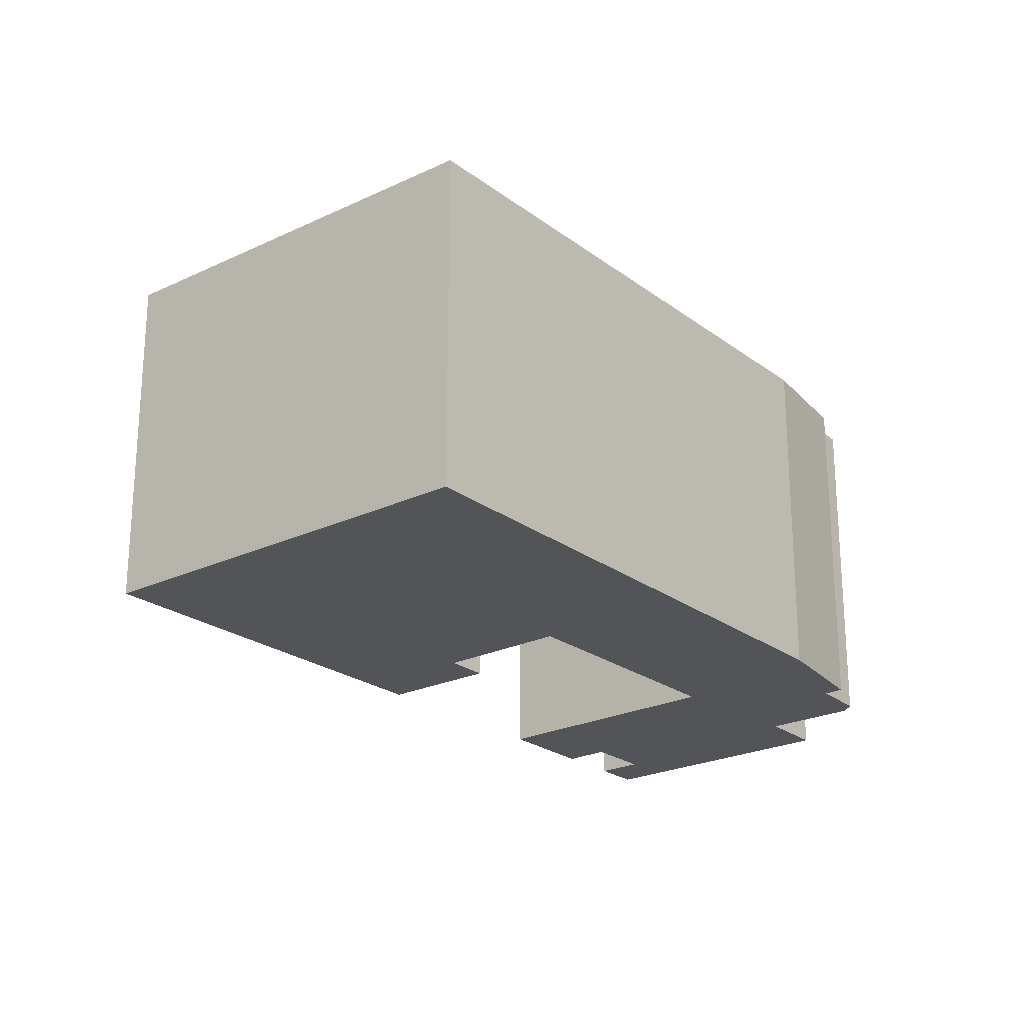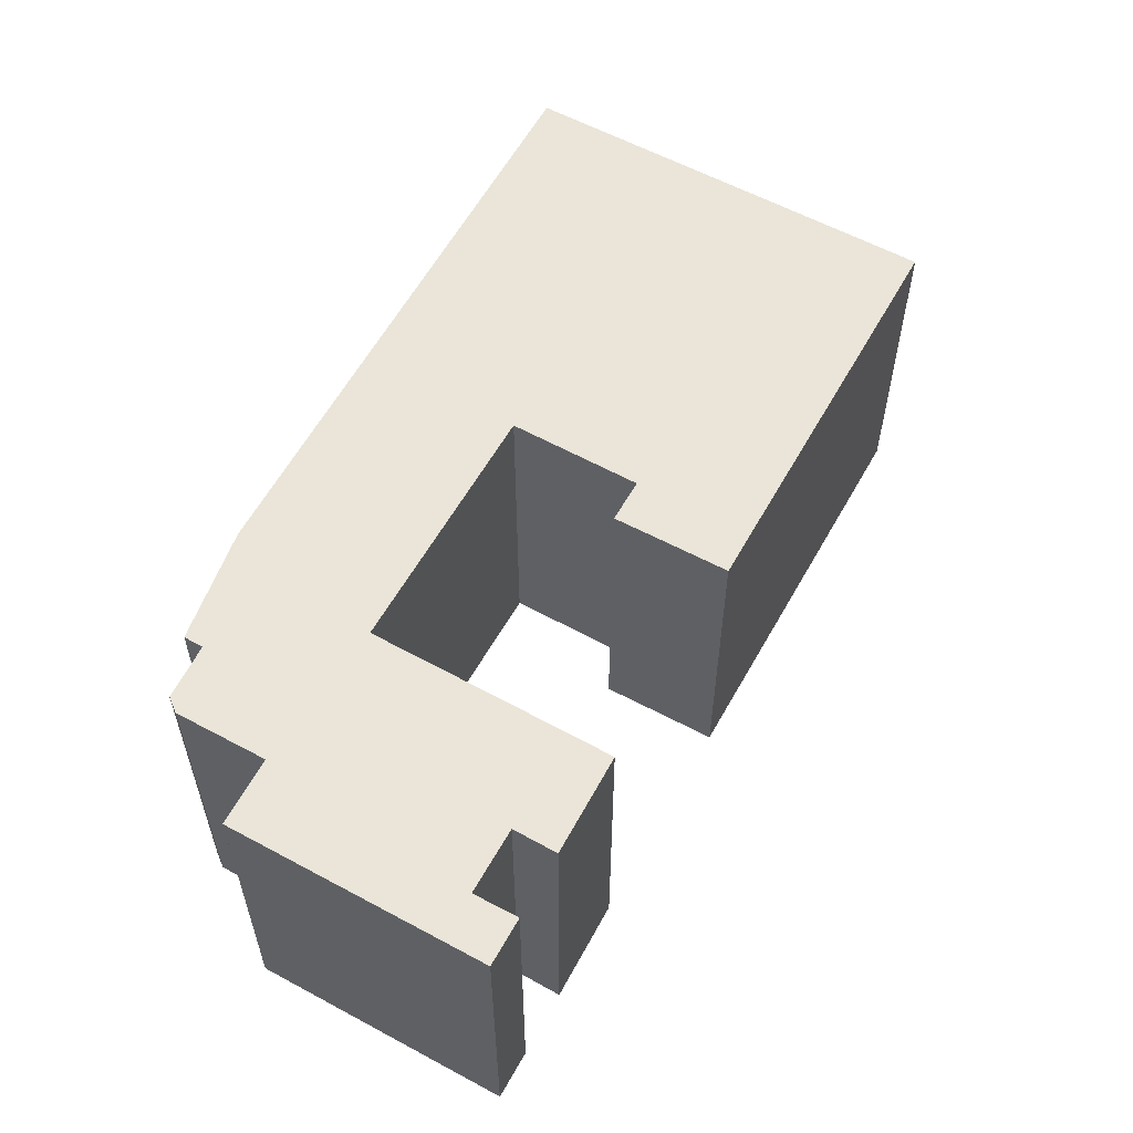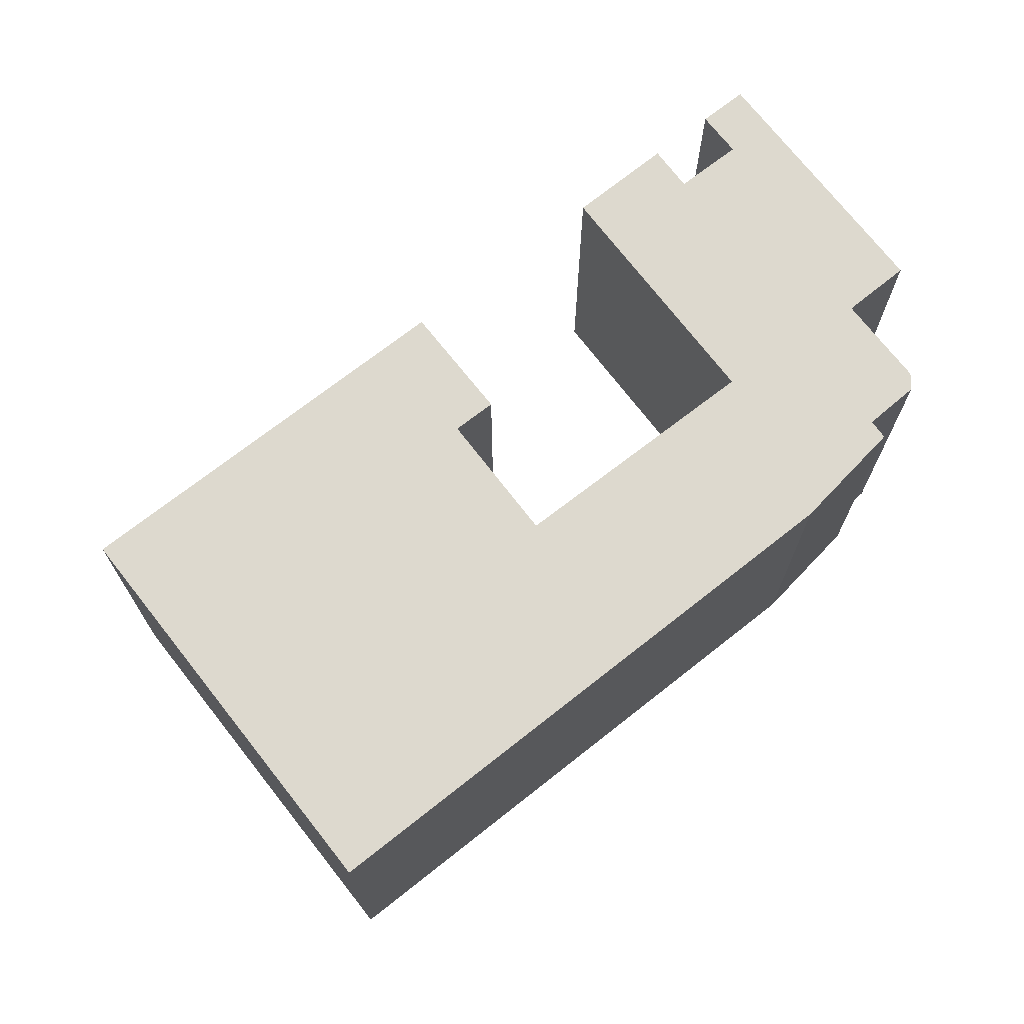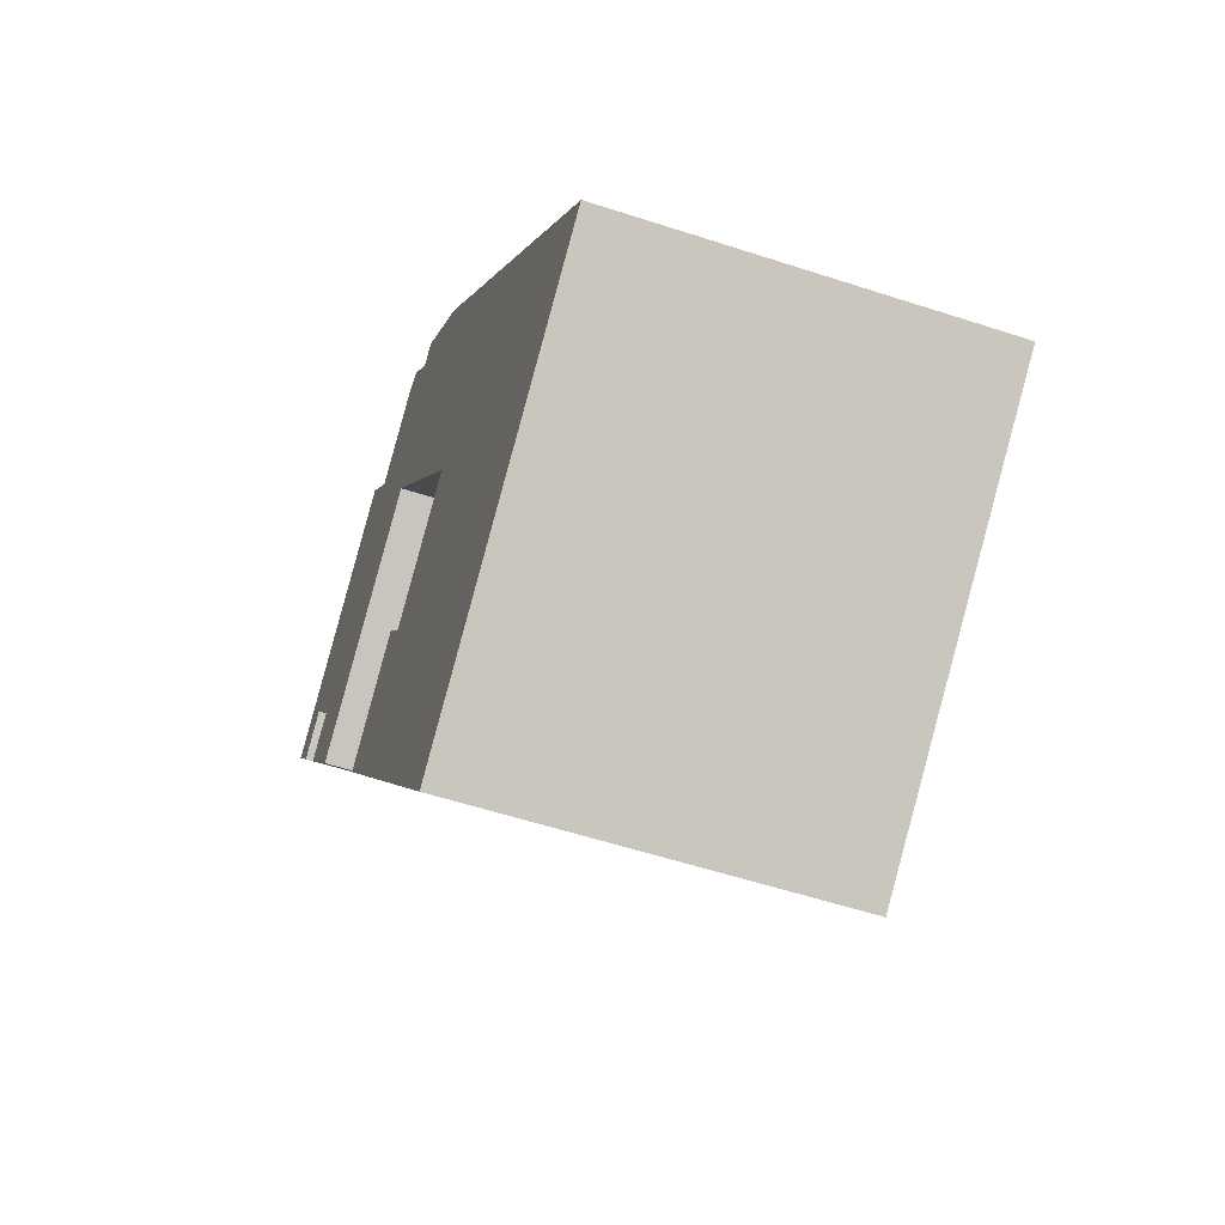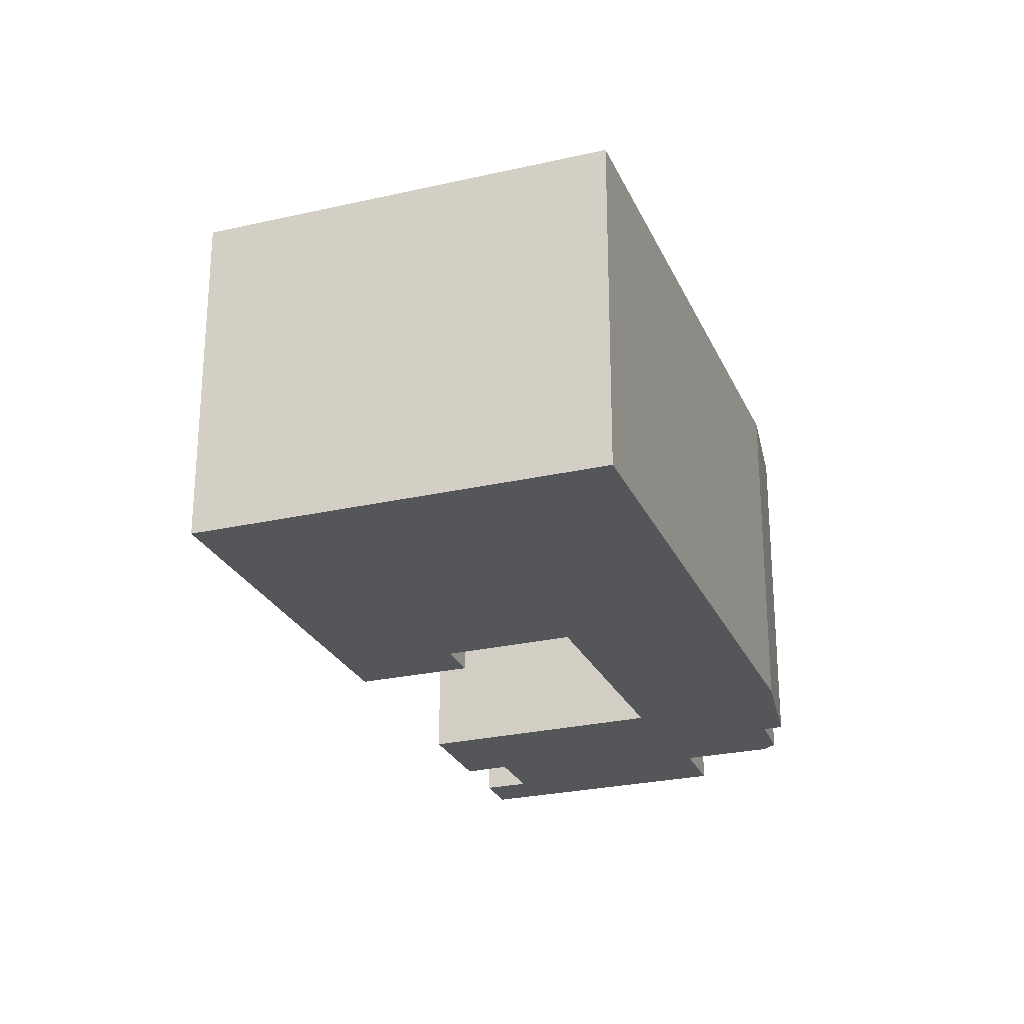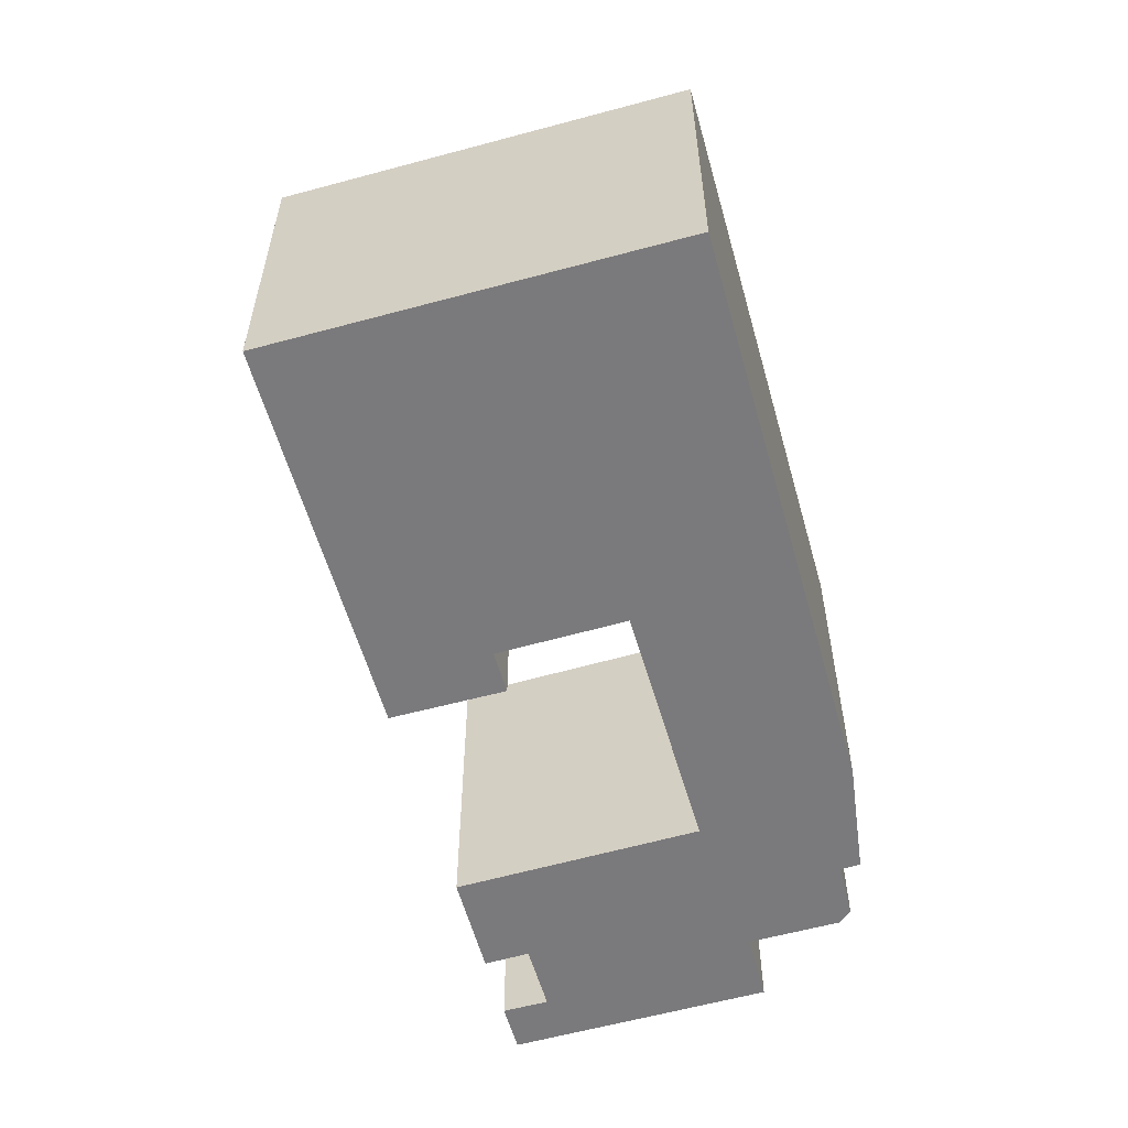
<metadata>
{"format":"obj","ext":"obj","renderer":"f3d","projection":"perspective","resolution":1024,"background":"white","views":[{"elev":-23.3,"azim":-103.6,"up":"+Y"},{"elev":59.2,"azim":66.4,"up":"+Y"},{"elev":71.7,"azim":-90.6,"up":"+Y"},{"elev":-55.4,"azim":-109.1,"up":"+Z"},{"elev":-25.9,"azim":-122.4,"up":"+Y"},{"elev":-58.2,"azim":-126.7,"up":"+Y"}]}
</metadata>
<code>
g default
v -9.918 0 -13.13
v -3.898 0 -17.77
v 6.641 0 -3.981
v 2.648 0 -0.8897
v 1.514 0 -2.391
v -3.02 0 1.023
v 3.62 0 9.818
v 12.22 0 3.38
v 14.96 0 6.872
v 13.38 0 8.039
v 15.13 0 10.35
v 16.71 0 9.14
v 17.99 0 10.82
v 8.953 0 17.68
v 7.102 0 15.34
v 3.913 0 17.78
v 3.174 0 17.77
v 1.631 0 15.92
v 0.9435 0 16.42
v -2.611 0 12.98
v -17.99 0 -6.905
v -9.918 14.39 -13.13
v -3.898 14.39 -17.77
v 6.641 14.39 -3.981
v 2.648 14.39 -0.8897
v 1.514 14.39 -2.391
v -3.02 14.39 1.023
v 3.62 14.39 9.818
v 12.22 14.39 3.38
v 14.96 14.39 6.872
v 13.38 14.39 8.039
v 15.13 14.39 10.35
v 16.71 14.39 9.14
v 17.99 14.39 10.82
v 8.953 14.39 17.68
v 7.102 14.39 15.34
v 3.913 14.39 17.78
v 3.174 14.39 17.77
v 1.631 14.39 15.92
v 0.9435 14.39 16.42
v -2.611 14.39 12.98
v -17.99 14.39 -6.905
f 15 20 13
f 14 15 13
f 13 20 11
f 11 20 7
f 7 20 6
f 21 3 5
f 21 5 6
f 21 6 20
f 1 3 21
f 3 1 2
f 4 5 3
f 11 7 10
f 10 7 9
f 8 9 7
f 13 11 12
f 18 16 17
f 16 18 15
f 20 15 18
f 20 18 19
f 34 41 36
f 34 36 35
f 32 41 34
f 28 41 32
f 27 41 28
f 26 24 42
f 27 26 42
f 41 27 42
f 42 24 22
f 23 22 24
f 24 26 25
f 31 28 32
f 30 28 31
f 28 30 29
f 33 32 34
f 38 37 39
f 36 39 37
f 39 36 41
f 40 39 41
f 15 14 35
f 35 36 15
f 14 13 34
f 34 35 14
f 7 6 27
f 27 28 7
f 6 5 26
f 26 27 6
f 21 20 41
f 41 42 21
f 1 21 42
f 42 22 1
f 2 1 22
f 22 23 2
f 3 2 23
f 23 24 3
f 5 4 25
f 25 26 5
f 4 3 24
f 24 25 4
f 11 10 31
f 31 32 11
f 10 9 30
f 30 31 10
f 9 8 29
f 29 30 9
f 8 7 28
f 28 29 8
f 12 11 32
f 32 33 12
f 13 12 33
f 33 34 13
f 17 16 37
f 37 38 17
f 18 17 38
f 38 39 18
f 16 15 36
f 36 37 16
f 19 18 39
f 39 40 19
f 20 19 40
f 40 41 20

</code>
